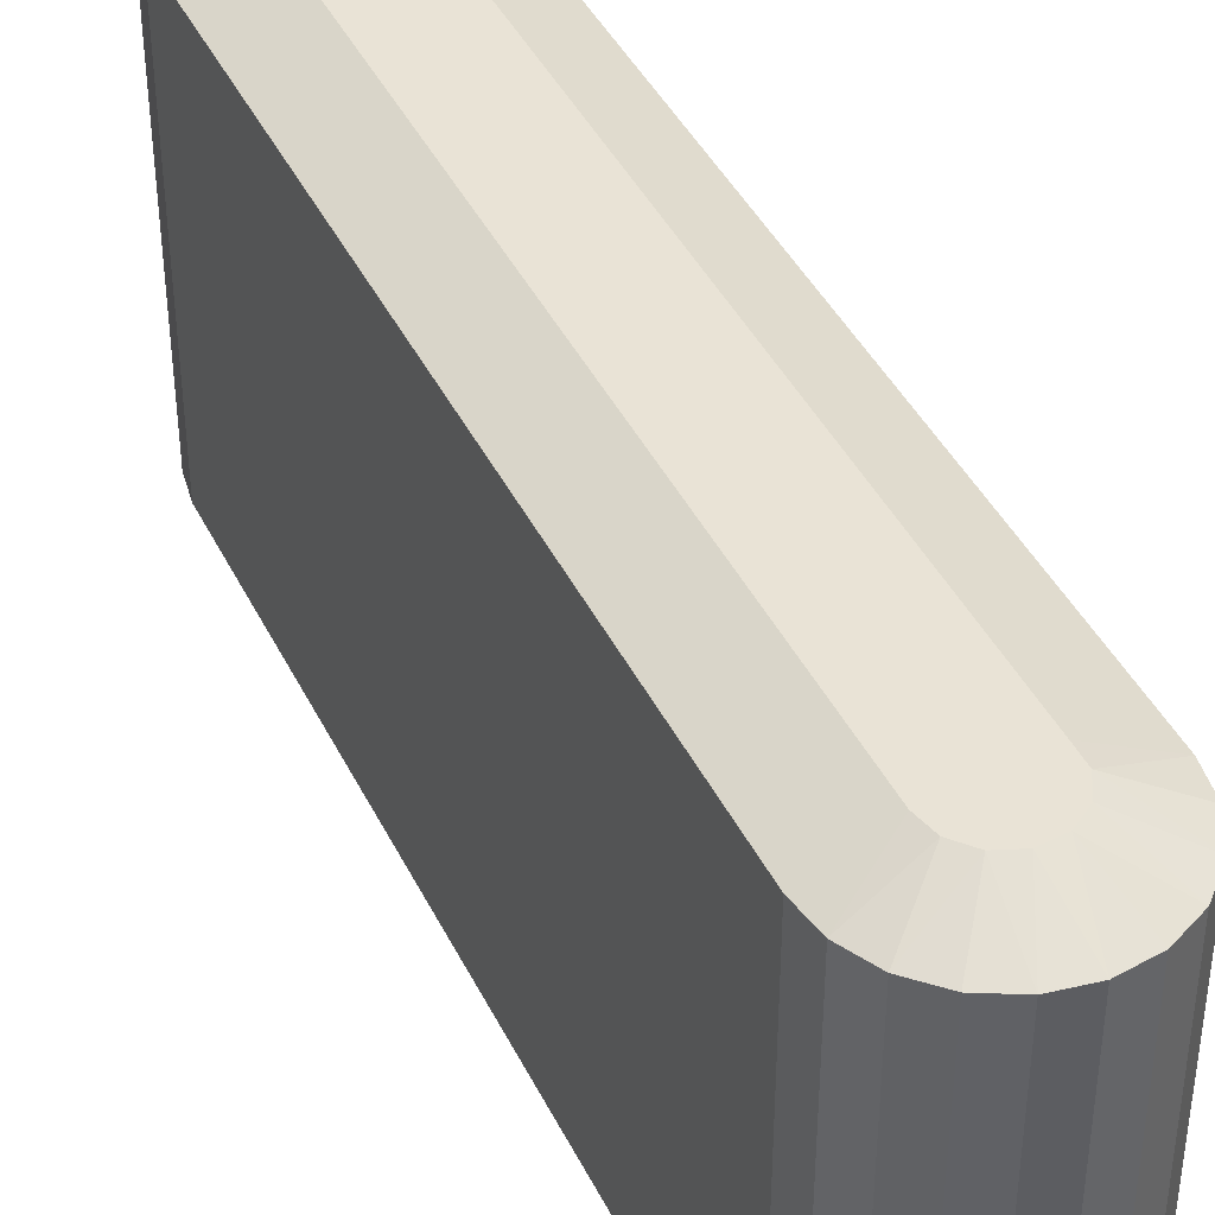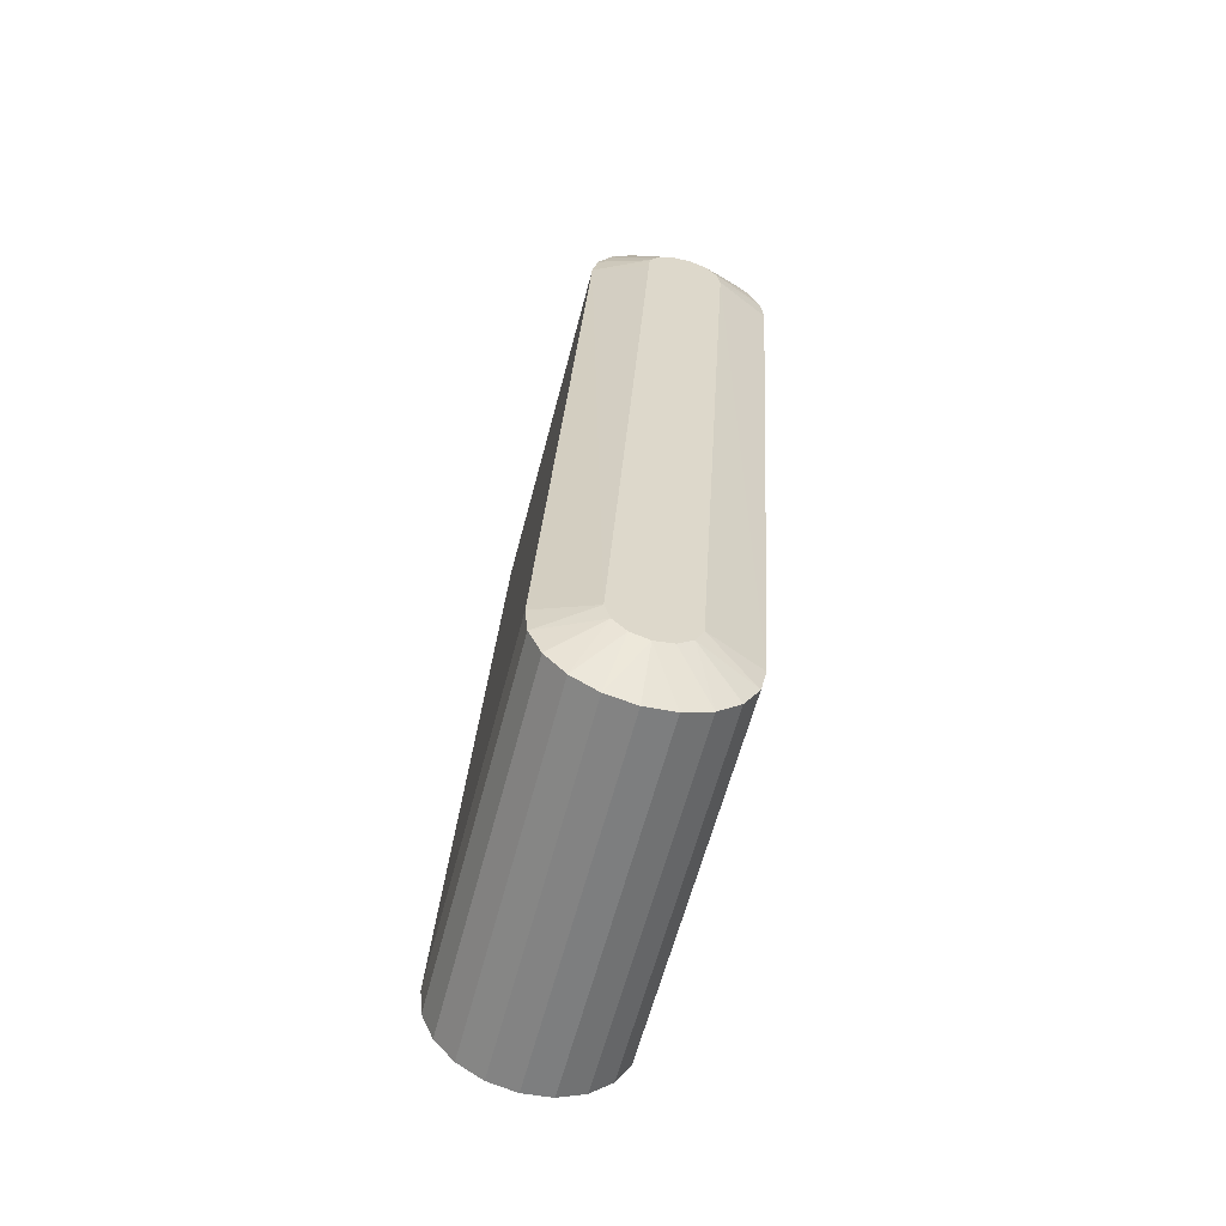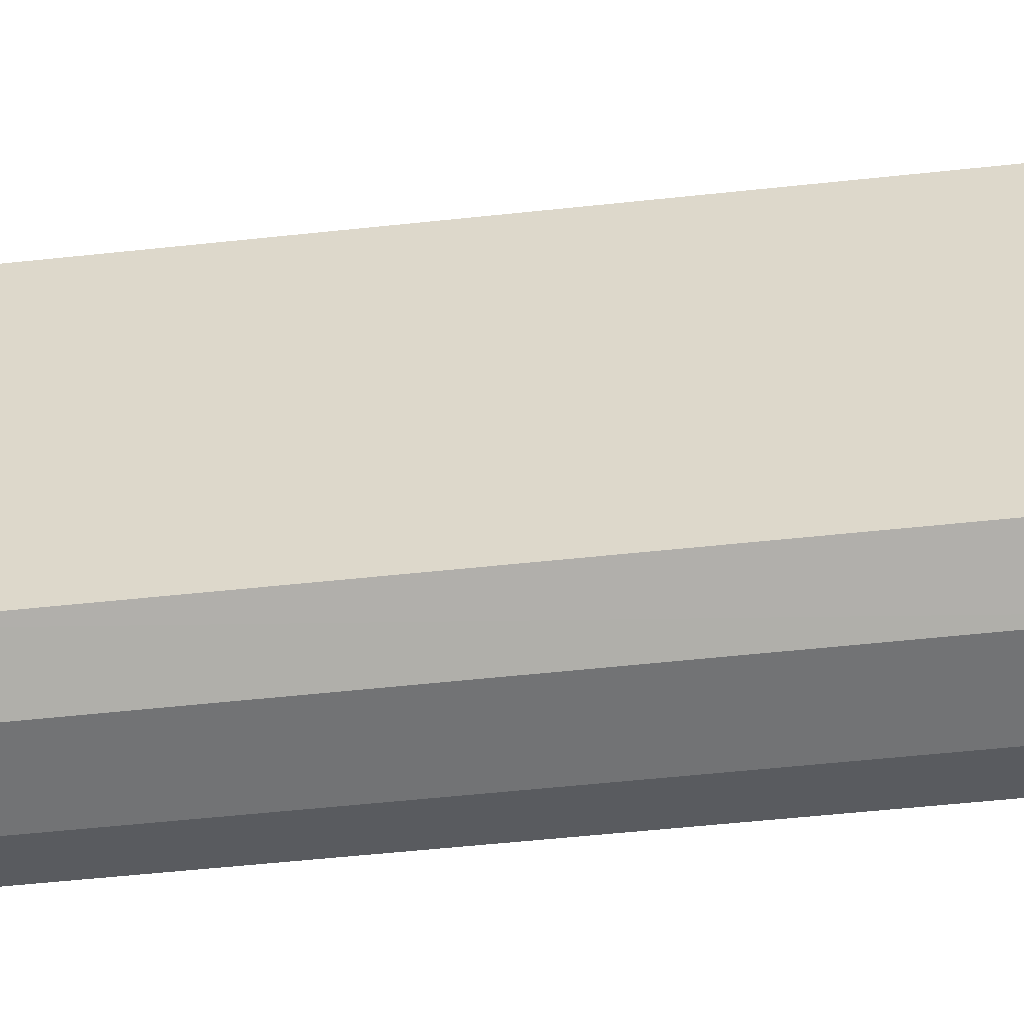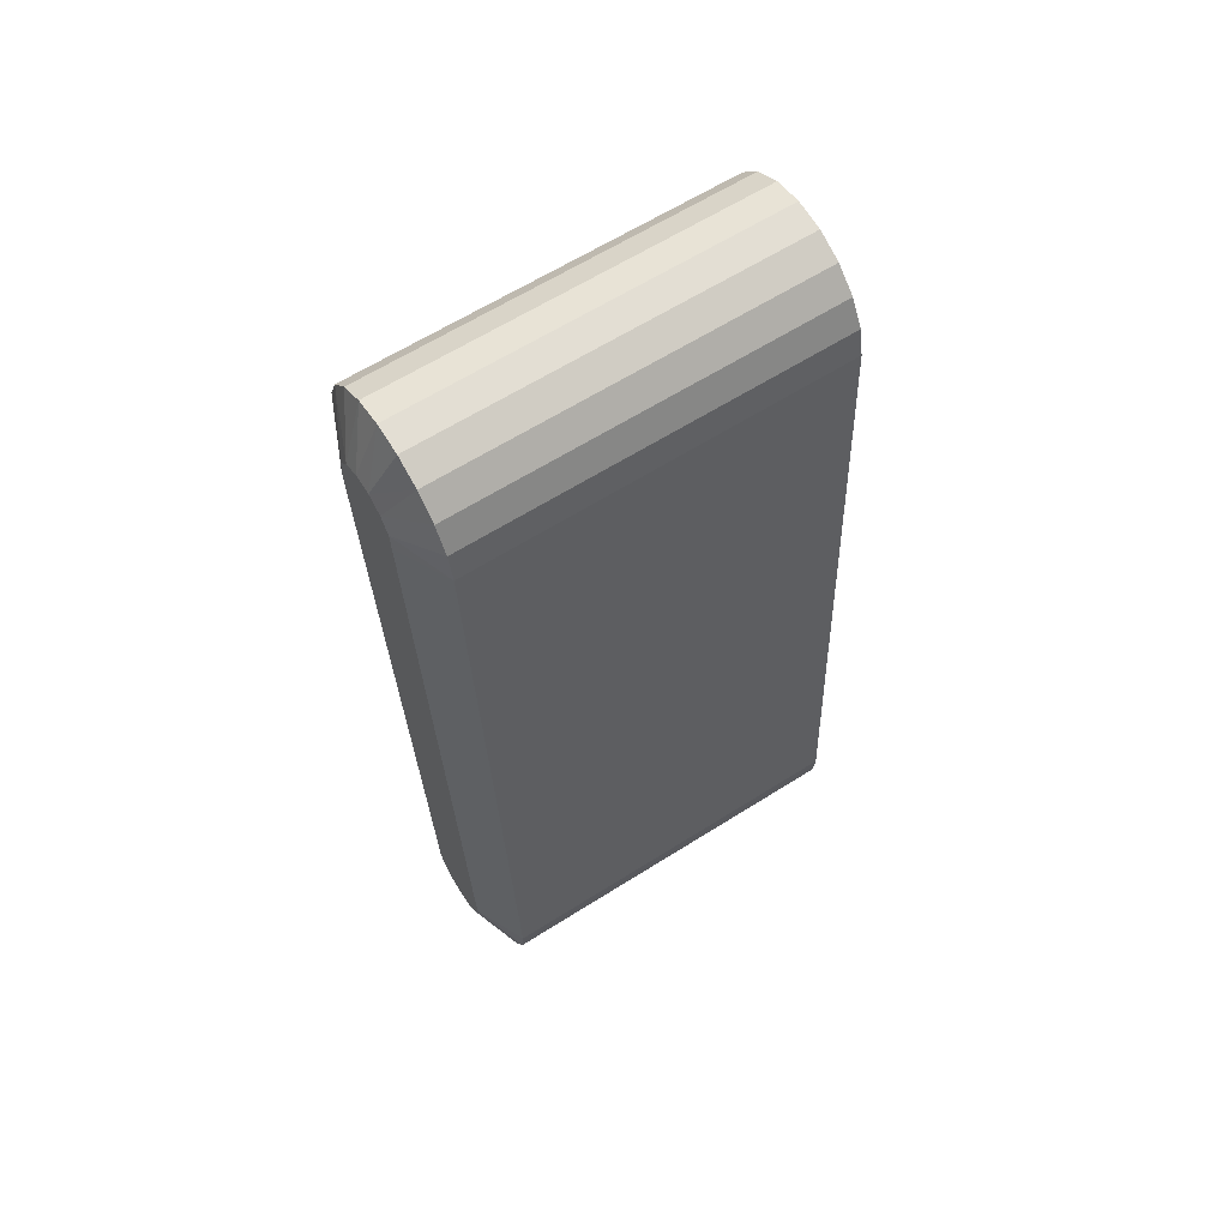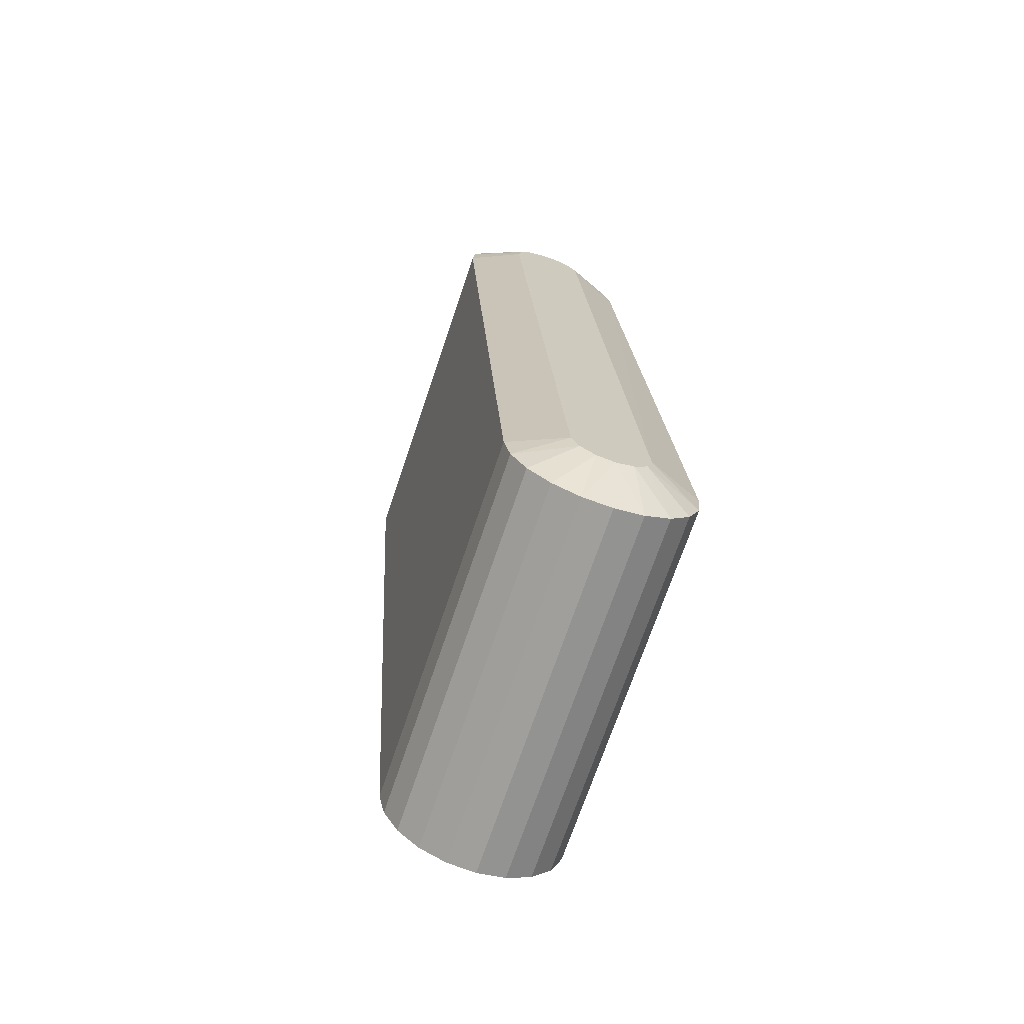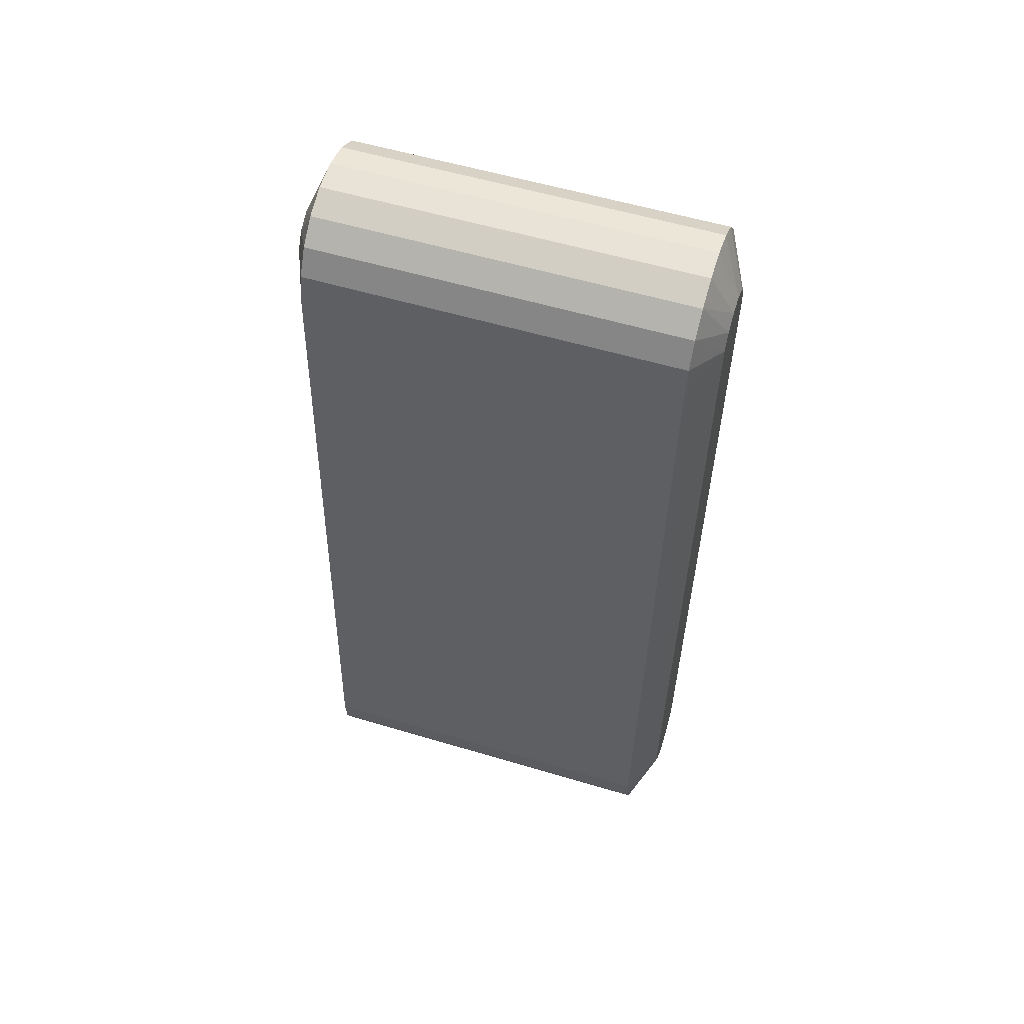
<metadata>
{"format":"obj","ext":"obj","renderer":"f3d","projection":"perspective","resolution":1024,"background":"white","views":[{"elev":42.0,"azim":151.9,"up":"+Z"},{"elev":-60.3,"azim":-14.5,"up":"+Y"},{"elev":-55.8,"azim":-87.1,"up":"+Z"},{"elev":63.4,"azim":-122.5,"up":"+Y"},{"elev":-70.4,"azim":161.4,"up":"+Y"},{"elev":56.2,"azim":-72.6,"up":"+Y"}]}
</metadata>
<code>
o outer_finger_coarse
v 0.005989 -0.0003655 0.012
v 0.007029 0.01667 0.00407
v 0.008883 0.04707 0.012
v 0.005989 -0.0003655 -0.012
v 0.005389 0.04726 -0.0135
v 0.008883 0.04707 -0.012
v 0.007029 0.01667 -0.00407
v -0.001312 -0.002128 -0.0135
v -0.003816 -0.00463 -0.012
v -0.002151 -0.001275 -0.0135
v -0.003094 0.0478 -0.012
v -0.002497 -0.0001291 -0.0135
v -0.005989 0.0003655 -0.012
v 0.002455 -0.0004721 -0.0135
v 0.005093 0.05301 -0.012
v 0.004453 0.04939 -0.0135
v 0.003367 0.04989 -0.0135
v -0.005809 -0.001503 -0.012
v 0.001503 -0.005809 -0.012
v -0.0003655 -0.005989 -0.012
v -0.0001727 -0.002494 -0.0135
v 0.001006 -0.002289 -0.0135
v -0.002688 0.04963 -0.012
v 0.0005143 0.0482 -0.0135
v 0.003224 -0.00506 -0.012
v 0.001954 -0.001559 -0.0135
v 0.00463 -0.003816 -0.012
v 0.005583 -0.002198 -0.012
v -0.003094 0.0478 0.012
v -0.004195 0.02976 0.00657
v -0.005989 0.0003655 0.012
v -0.004949 0.0174 0.00407
v -0.00506 -0.003224 -0.012
v -0.002198 -0.005583 -0.012
v 0.0004317 0.047 -0.0135
v 0.007954 0.05066 -0.012
v 0.005183 0.04844 -0.0135
v -0.001736 0.05125 -0.012
v 0.001142 0.04921 -0.0135
v 0.00326 0.05342 -0.012
v 0.002172 0.04982 -0.0135
v 0.001391 0.05324 -0.012
v -0.004949 0.0174 -0.00407
v -0.004195 0.02976 -0.00657
v 0.00671 0.05206 -0.012
v 0.008703 0.04893 -0.012
v -0.0003299 0.05249 -0.012
v 0.001503 -0.005809 0.012
v 0.003224 -0.00506 0.012
v 0.001006 -0.002289 0.0135
v -0.001736 0.05125 0.012
v 0.001142 0.04921 0.0135
v -0.0003299 0.05249 0.012
v 0.00463 -0.003816 0.012
v 0.001954 -0.001559 0.0135
v 0.005583 -0.002198 0.012
v -0.0001727 -0.002494 0.0135
v -0.0003655 -0.005989 0.012
v -0.002198 -0.005583 0.012
v -0.002688 0.04963 0.012
v 0.0005143 0.0482 0.0135
v 0.002172 0.04982 0.0135
v 0.001391 0.05324 0.012
v 0.00326 0.05342 0.012
v 0.002455 -0.0004721 0.0135
v -0.001312 -0.002128 0.0135
v -0.003816 -0.00463 0.012
v -0.002497 -0.0001291 0.0135
v -0.005809 -0.001503 0.012
v 0.003367 0.04989 0.0135
v 0.005093 0.05301 0.012
v -0.002151 -0.001275 0.0135
v -0.00506 -0.003224 0.012
v 0.0004317 0.047 0.0135
v 0.004453 0.04939 0.0135
v 0.00671 0.05206 0.012
v 0.007954 0.05066 0.012
v 0.005183 0.04844 0.0135
v 0.008703 0.04893 0.012
v 0.005389 0.04726 0.0135
f 1 2 3
f 4 5 6
f 4 6 7
f 8 9 10
f 11 12 13
f 14 5 4
f 15 16 17
f 10 18 12
f 12 18 13
f 19 20 21
f 19 21 22
f 23 24 11
f 19 22 25
f 25 26 27
f 25 22 26
f 14 4 28
f 14 28 26
f 26 28 27
f 29 30 31
f 32 31 30
f 9 33 10
f 33 18 10
f 8 34 9
f 21 34 8
f 21 20 34
f 35 12 11
f 24 35 11
f 36 37 16
f 24 38 39
f 24 23 38
f 40 15 17
f 41 40 17
f 42 40 41
f 43 44 13
f 11 13 44
f 16 15 45
f 45 36 16
f 37 46 5
f 5 46 6
f 37 36 46
f 38 47 39
f 39 47 41
f 47 42 41
f 48 49 50
f 51 52 53
f 54 55 49
f 50 49 55
f 56 55 54
f 48 57 58
f 50 57 48
f 59 58 57
f 51 60 61
f 61 52 51
f 29 61 60
f 53 62 63
f 52 62 53
f 64 63 62
f 1 65 56
f 56 65 55
f 59 66 67
f 57 66 59
f 29 31 68
f 69 68 31
f 64 70 71
f 62 70 64
f 67 72 73
f 66 72 67
f 73 72 69
f 72 68 69
f 74 61 29
f 68 74 29
f 71 75 76
f 70 75 71
f 76 75 77
f 78 79 77
f 75 78 77
f 79 80 3
f 78 80 79
f 3 80 1
f 80 65 1
f 2 7 3
f 6 3 7
f 1 7 2
f 4 7 1
f 60 23 29
f 11 29 23
f 19 48 58
f 20 19 58
f 31 32 13
f 32 43 13
f 49 25 54
f 54 25 27
f 48 25 49
f 19 25 48
f 13 69 31
f 18 69 13
f 20 58 34
f 59 34 58
f 34 59 67
f 9 34 67
f 1 56 4
f 28 4 56
f 54 27 56
f 28 56 27
f 8 10 37
f 14 37 5
f 8 37 21
f 35 24 37
f 12 37 10
f 24 39 37
f 41 37 39
f 16 37 17
f 21 37 22
f 26 37 14
f 41 17 37
f 37 26 22
f 35 37 12
f 32 44 43
f 30 44 32
f 29 11 44
f 29 44 30
f 67 73 9
f 33 9 73
f 69 18 73
f 33 73 18
f 6 46 3
f 3 46 79
f 77 46 36
f 79 46 77
f 60 51 23
f 38 23 51
f 71 15 64
f 40 64 15
f 40 42 64
f 63 64 42
f 71 76 15
f 45 15 76
f 36 76 77
f 45 76 36
f 63 42 53
f 47 53 42
f 51 53 38
f 47 38 53
f 57 50 80
f 74 68 80
f 55 80 50
f 61 80 52
f 62 52 80
f 65 80 55
f 66 57 80
f 72 80 68
f 70 62 80
f 72 66 80
f 74 80 61
f 75 70 80
f 78 75 80

</code>
